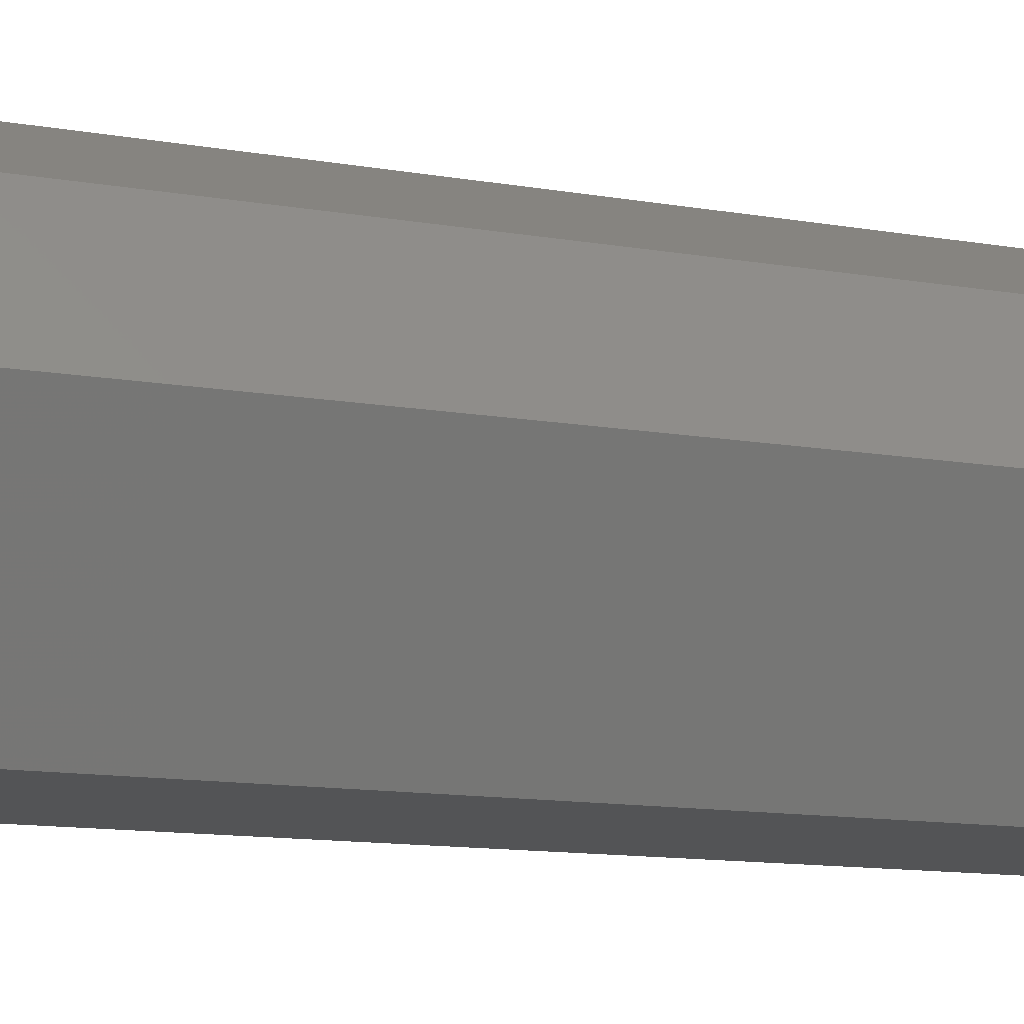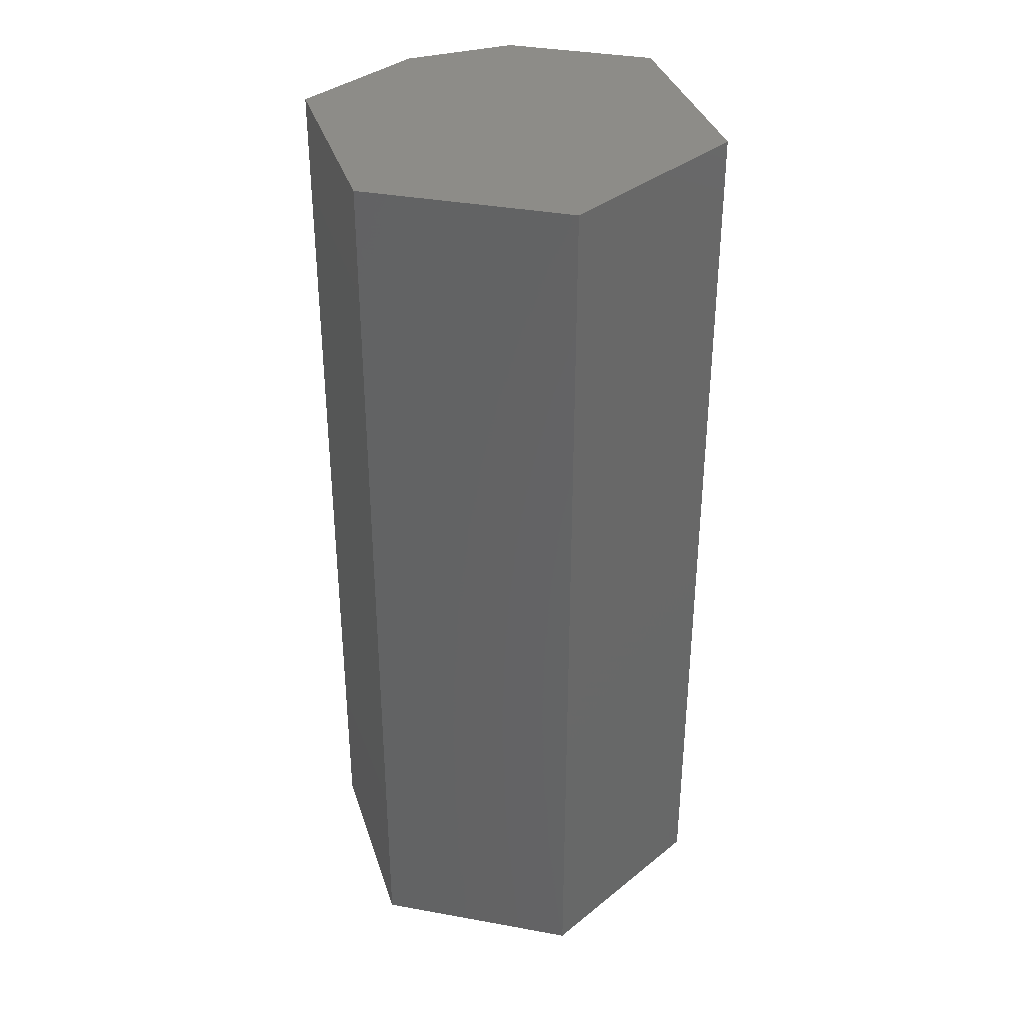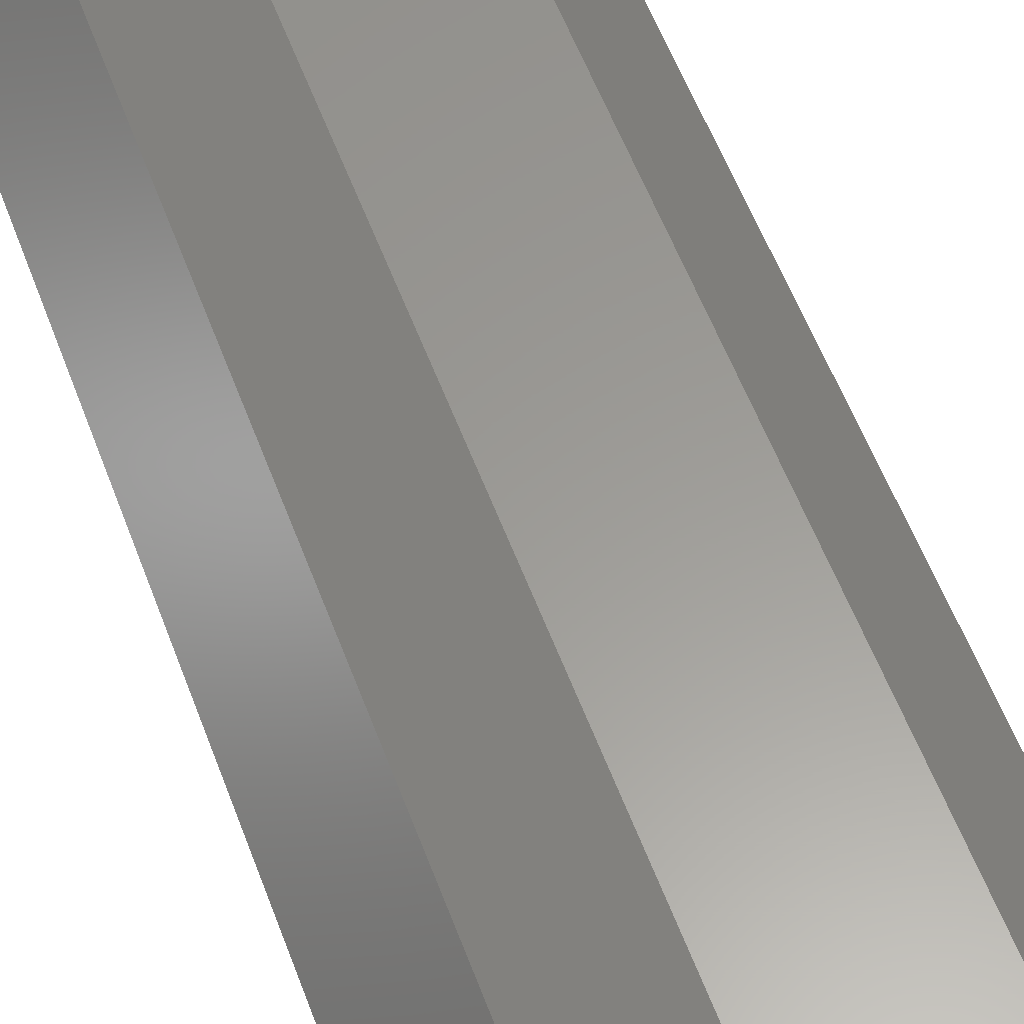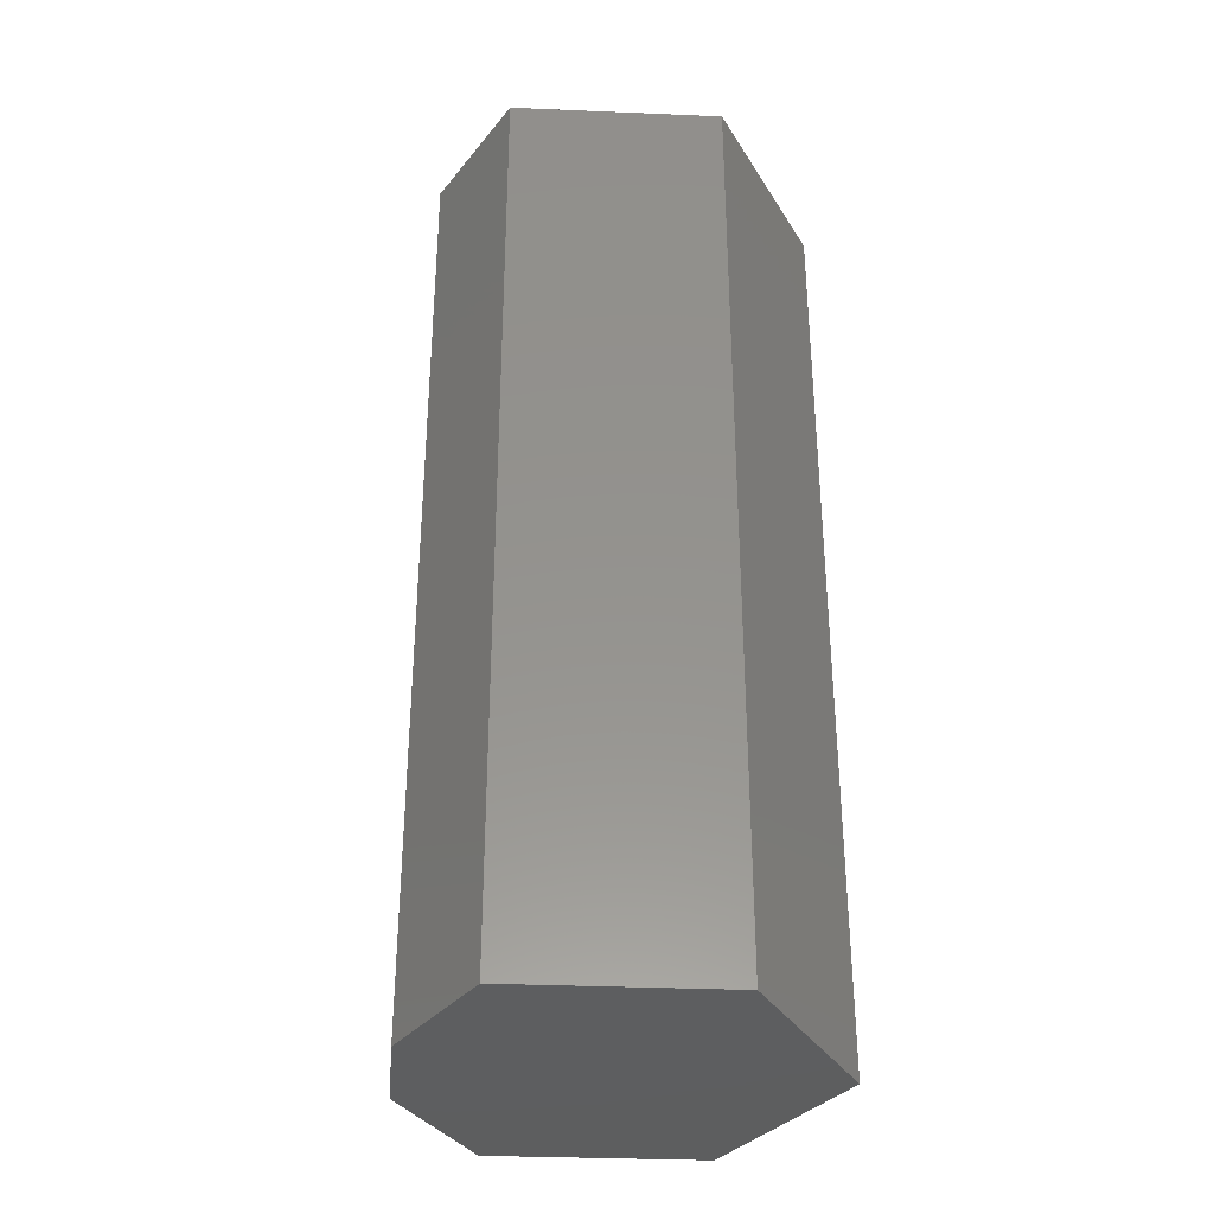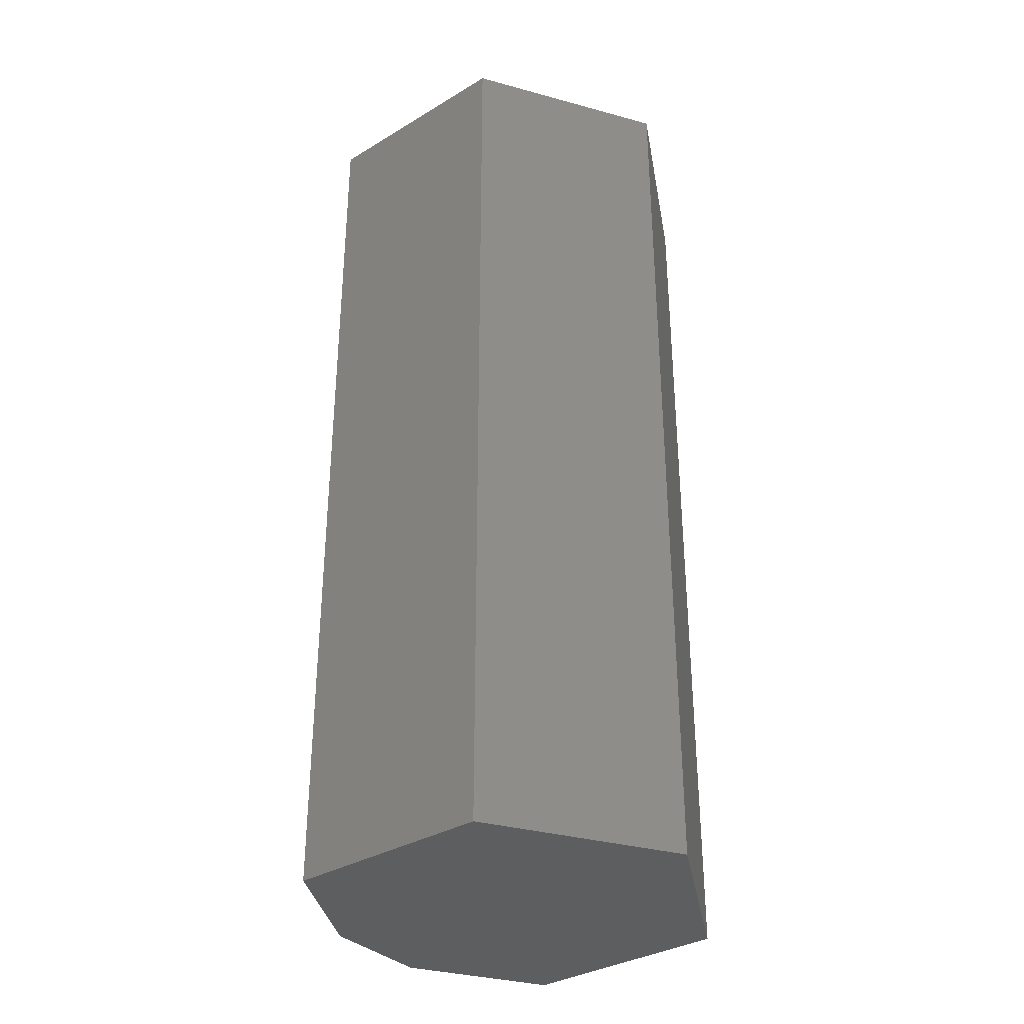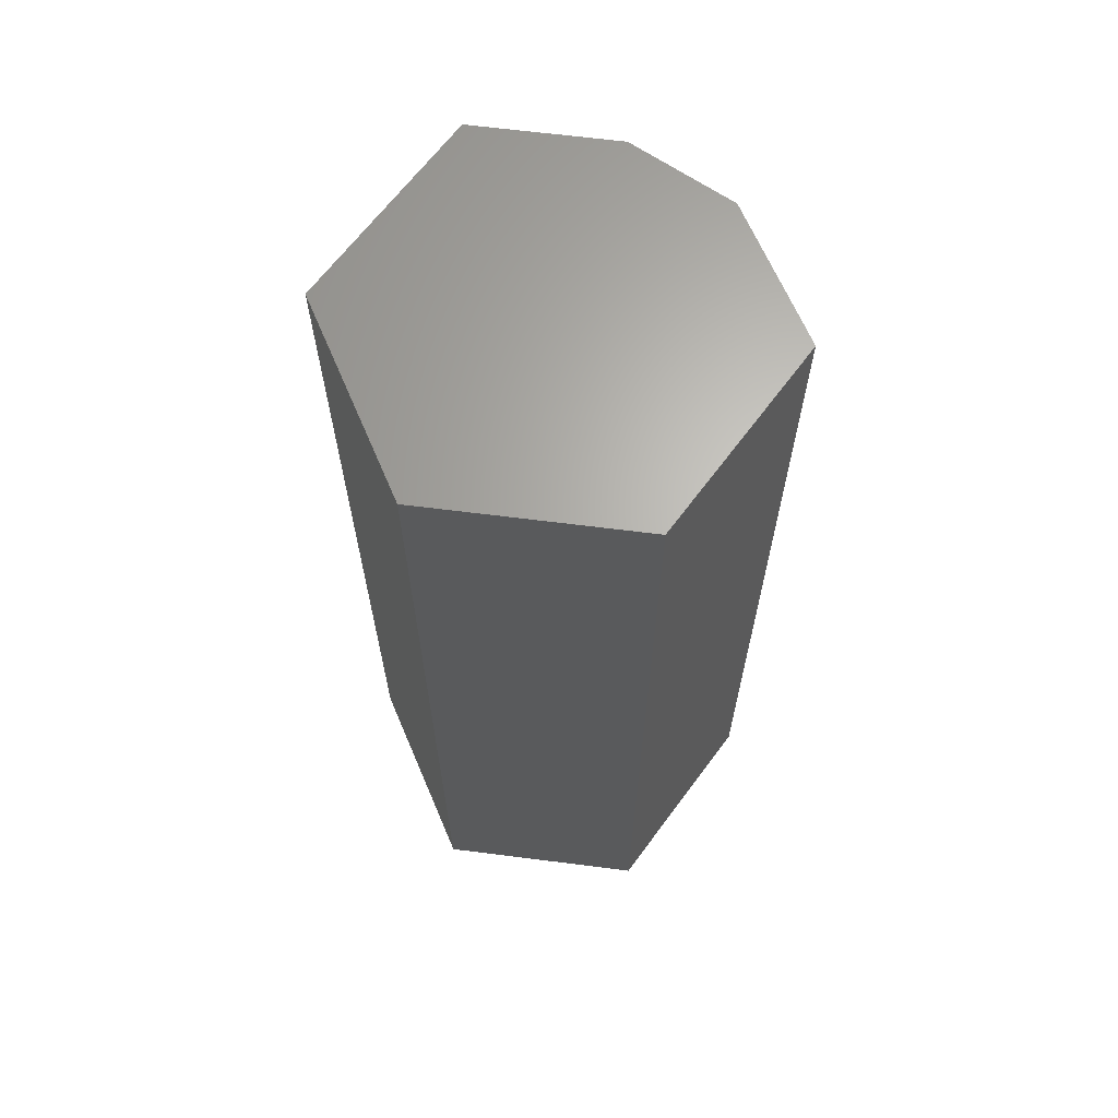
<metadata>
{"format":"stl","ext":"stl","renderer":"f3d","projection":"perspective","resolution":1024,"background":"white","views":[{"elev":-12.3,"azim":67.5,"up":"+Z"},{"elev":36.0,"azim":-166.6,"up":"+Y"},{"elev":59.8,"azim":159.1,"up":"+Z"},{"elev":-34.1,"azim":117.1,"up":"+Y"},{"elev":-34.0,"azim":159.6,"up":"+Y"},{"elev":65.5,"azim":-113.1,"up":"+Y"}]}
</metadata>
<code>
# stl→obj: 14 verts, 24 faces
v 0.03232 -0.75 0.145
v -0.08701 -0.75 0.145
v 0.1068 -0.75 0.09779
v -0.1719 -0.75 0
v 0.1641 -0.75 7.185e-18
v -0.08701 -0.75 -0.145
v 0.07919 -0.75 -0.145
v 0.1641 1.865e-17 7.185e-18
v -0.1719 0 0
v 0.1068 1.547e-17 0.09779
v -0.08701 4.711e-18 0.145
v 0.03232 1.134e-17 0.145
v -0.08701 4.711e-18 -0.145
v 0.07919 1.394e-17 -0.145
f 1 2 3
f 3 2 4
f 3 4 5
f 6 7 4
f 4 7 5
f 8 9 10
f 10 9 11
f 10 11 12
f 13 9 14
f 14 9 8
f 12 11 1
f 1 11 2
f 8 10 5
f 5 10 3
f 3 10 1
f 1 10 12
f 11 9 2
f 2 9 4
f 14 8 7
f 7 8 5
f 13 14 6
f 6 14 7
f 9 13 4
f 4 13 6

</code>
